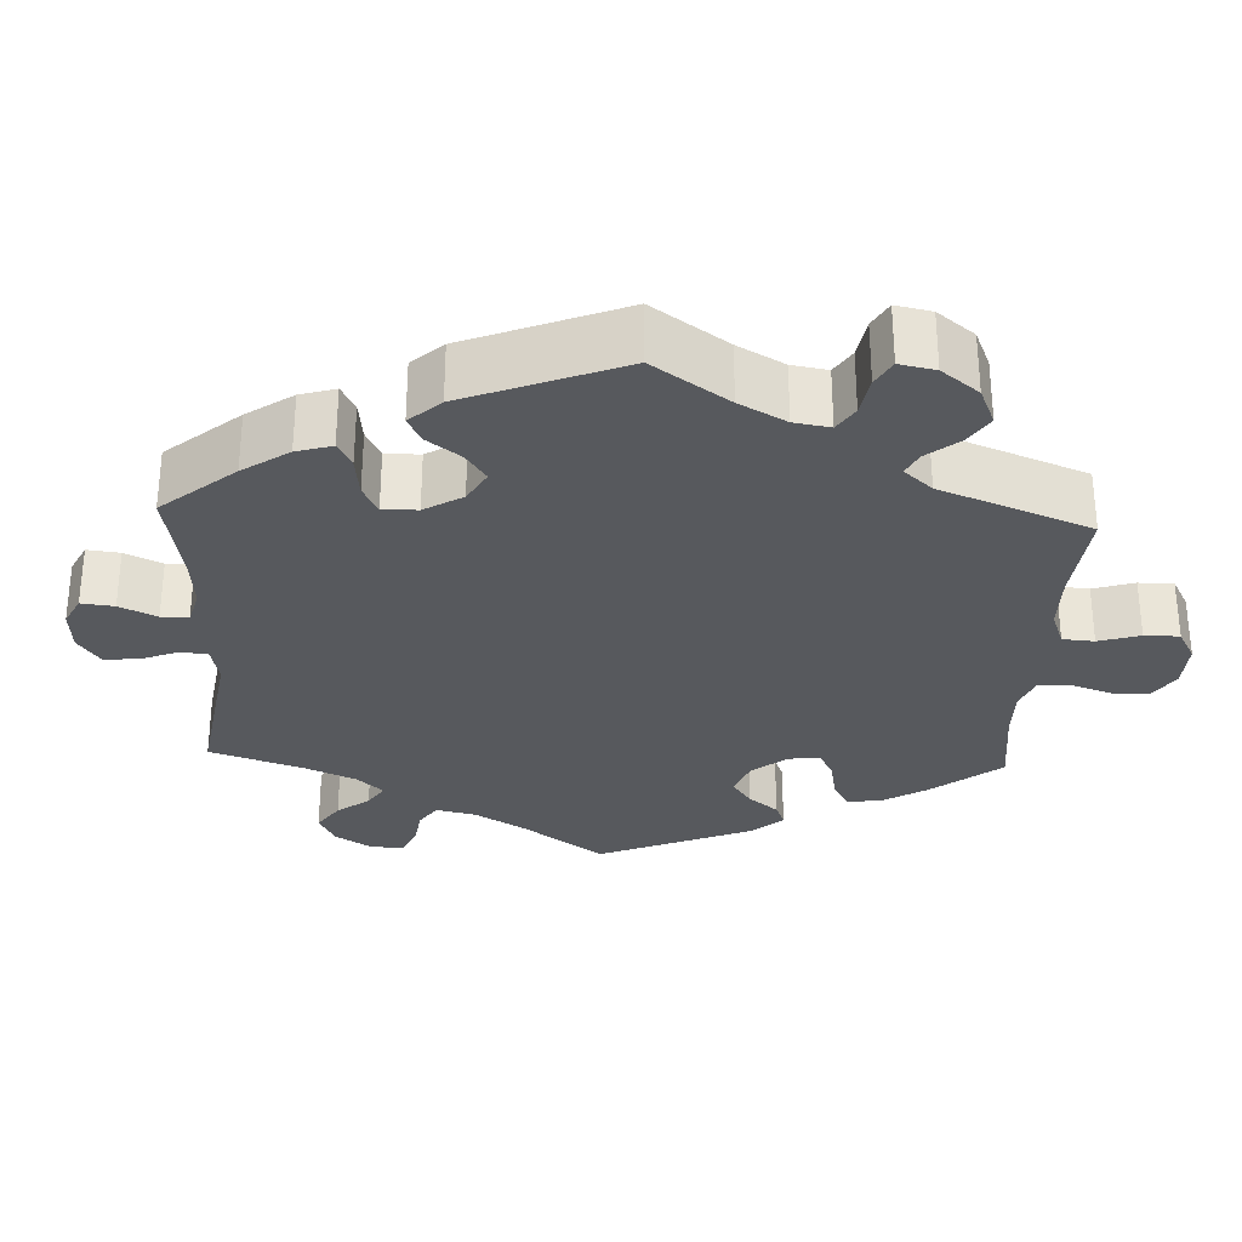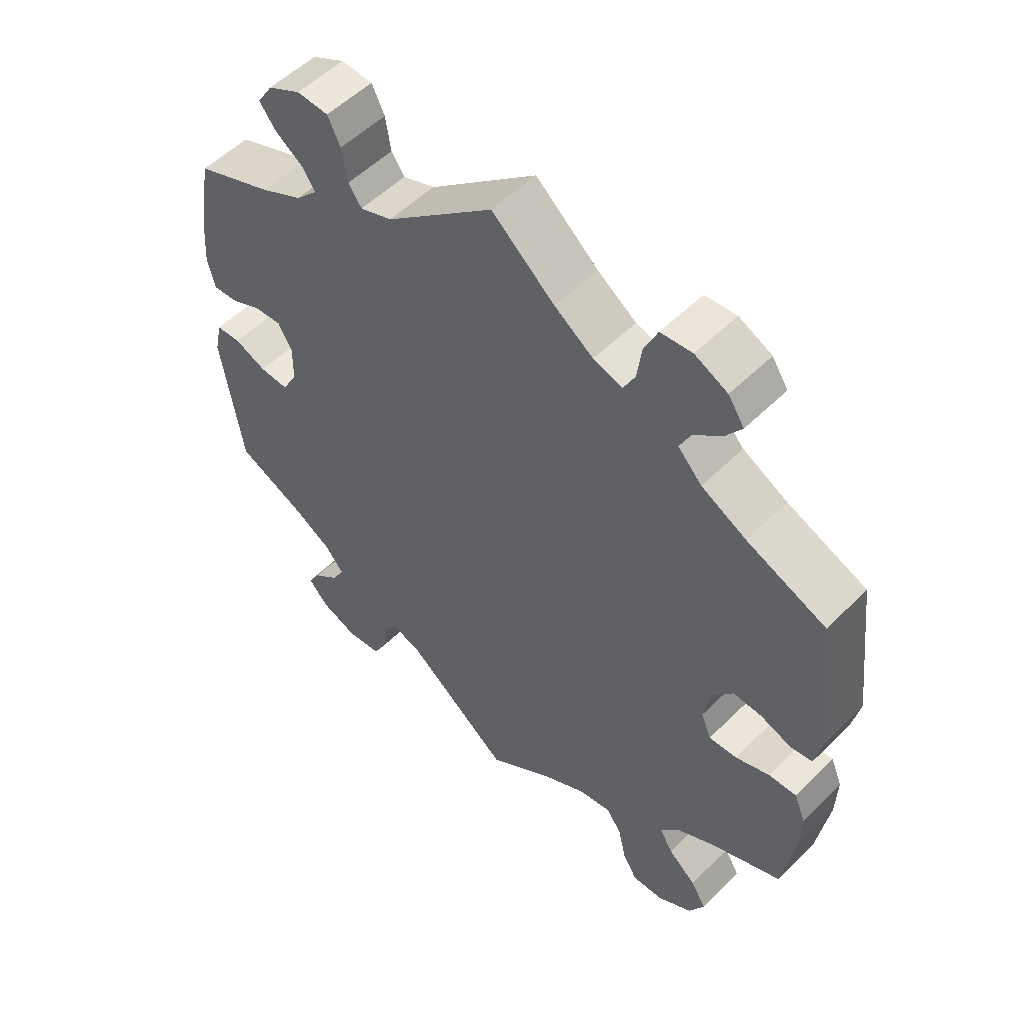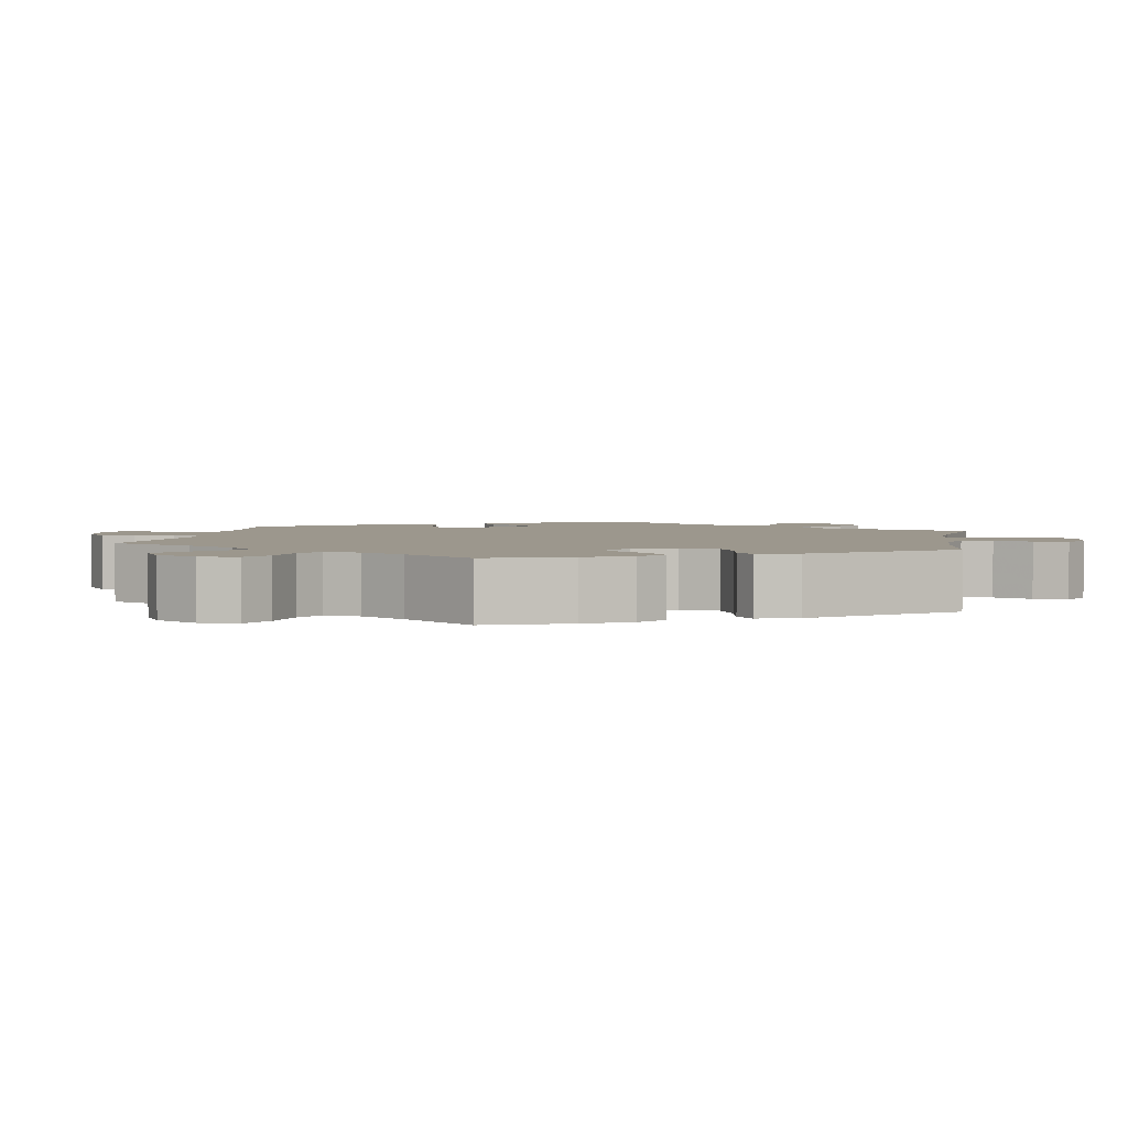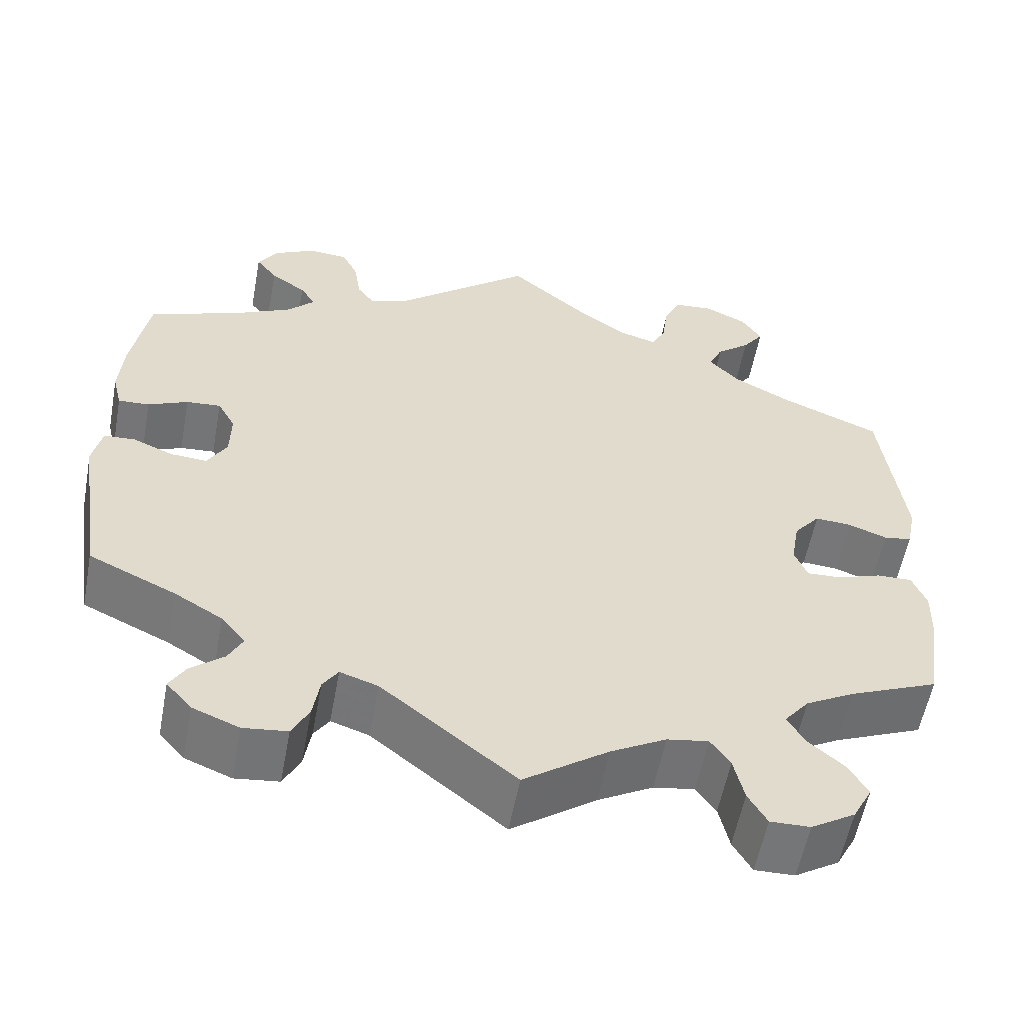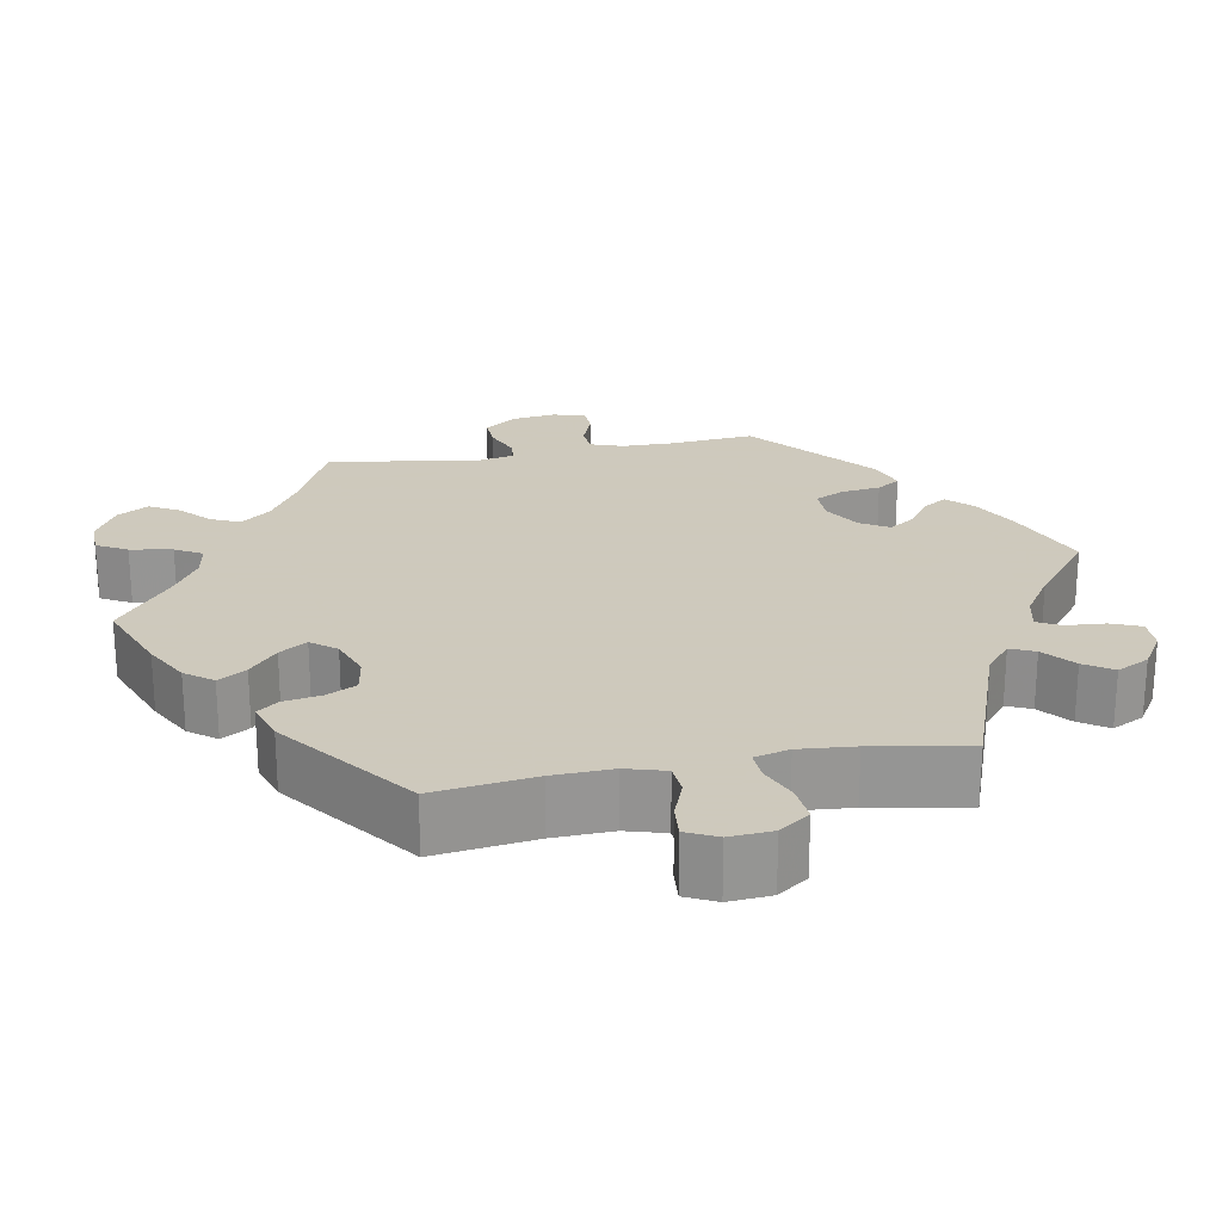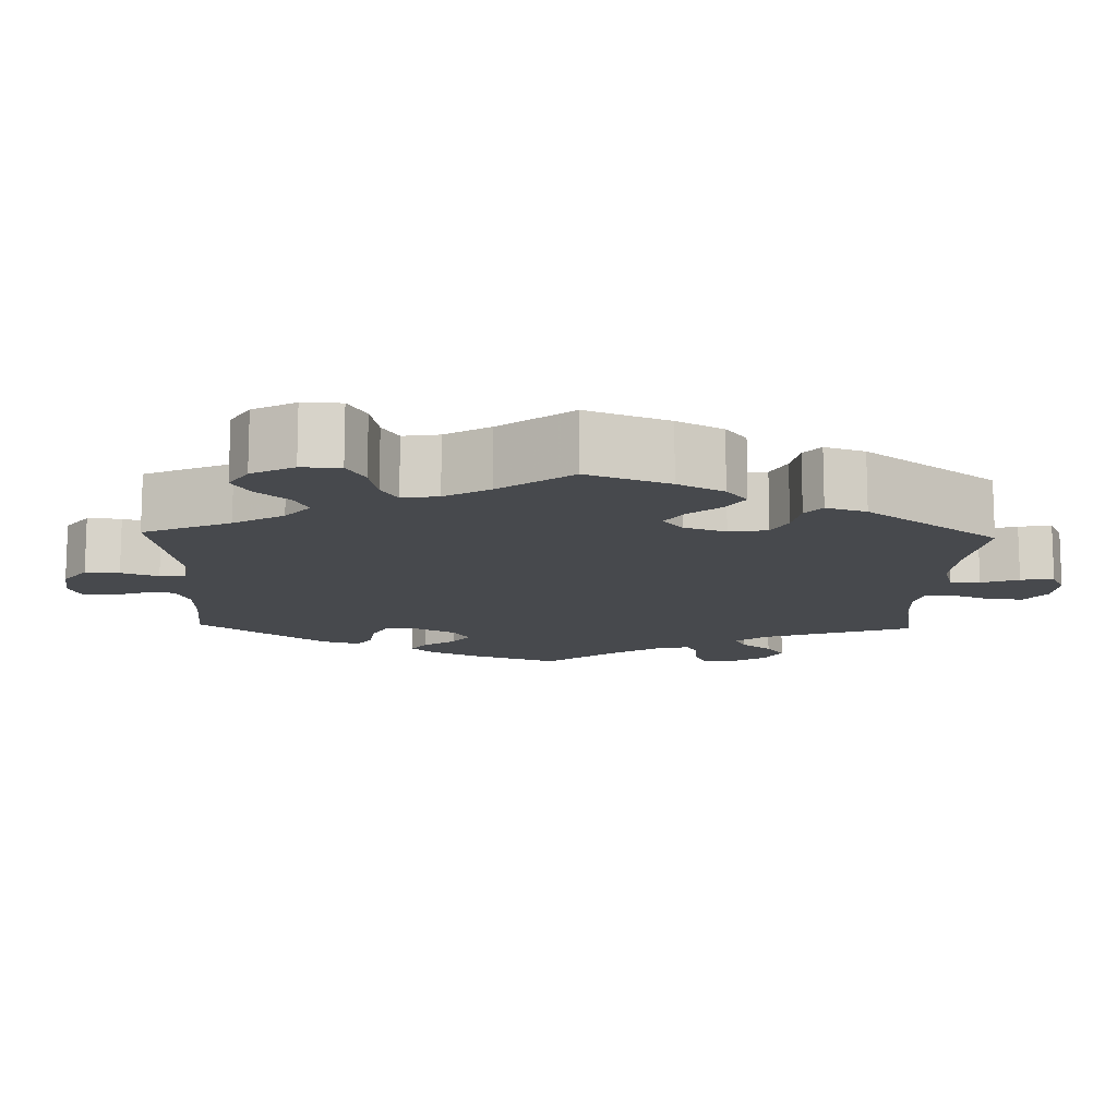
<metadata>
{"format":"obj","ext":"obj","renderer":"f3d","projection":"perspective","resolution":1024,"background":"white","views":[{"elev":-29.3,"azim":117.5,"up":"+Y"},{"elev":53.7,"azim":-136.4,"up":"+Z"},{"elev":2.9,"azim":-110.1,"up":"+Y"},{"elev":-56.9,"azim":169.4,"up":"+Z"},{"elev":22.6,"azim":-40.8,"up":"+Y"},{"elev":-12.3,"azim":-121.7,"up":"+Y"}]}
</metadata>
<code>
v -0.1 0.07 -0.507
v -0.165 0.07 -0.471
v -0.214 0.07 -0.463
v -0.237 0.07 -0.496
v -0.249 0.07 -0.549
v -0.271 0.07 -0.587
v -0.318 0.07 -0.586
v -0.37 0.07 -0.554
v -0.393 0.07 -0.511
v -0.37 0.07 -0.472
v -0.328 0.07 -0.436
v -0.308 0.07 -0.401
v -0.337 0.07 -0.365
v -0.395 0.07 -0.333
v -0.5 0.07 -0.289
v -0.517 0.07 -0.179
v -0.519 0.07 -0.113
v -0.502 0.07 -0.072
v -0.46 0.07 -0.073
v -0.409 0.07 -0.091
v -0.367 0.07 -0.093
v -0.352 0.07 -0.055
v -0.362 0.07 0.001
v -0.393 0.07 0.039
v -0.436 0.07 0.036
v -0.482 0.07 0.019
v -0.515 0.07 0.024
v -0.526 0.07 0.077
v -0.5 0.07 0.289
v -0.381 0.07 0.339
v -0.314 0.07 0.375
v -0.278 0.07 0.413
v -0.295 0.07 0.448
v -0.335 0.07 0.48
v -0.36 0.07 0.515
v -0.336 0.07 0.551
v -0.287 0.07 0.575
v -0.24 0.07 0.571
v -0.22 0.07 0.528
v -0.213 0.07 0.476
v -0.196 0.07 0.443
v -0.152 0.07 0.456
v -0.094 0.07 0.497
v 0 0.07 0.578
v 0.161 0.07 0.445
v 0.209 0.07 0.428
v 0.229 0.07 0.456
v 0.237 0.07 0.507
v 0.256 0.07 0.546
v 0.303 0.07 0.549
v 0.352 0.07 0.524
v 0.375 0.07 0.488
v 0.35 0.07 0.455
v 0.308 0.07 0.426
v 0.29 0.07 0.397
v 0.322 0.07 0.364
v 0.385 0.07 0.333
v 0.5 0.07 0.289
v 0.52 0.07 0.171
v 0.525 0.07 0.101
v 0.514 0.07 0.056
v 0.477 0.07 0.058
v 0.43 0.07 0.079
v 0.389 0.07 0.082
v 0.368 0.07 0.044
v 0.369 0.07 -0.012
v 0.392 0.07 -0.052
v 0.435 0.07 -0.049
v 0.483 0.07 -0.029
v 0.52 0.07 -0.031
v 0.531 0.07 -0.082
v 0.5 0.07 -0.289
v 0.397 0.07 -0.337
v 0.34 0.07 -0.371
v 0.311 0.07 -0.406
v 0.328 0.07 -0.439
v 0.367 0.07 -0.471
v 0.386 0.07 -0.503
v 0.356 0.07 -0.537
v 0.301 0.07 -0.559
v 0.249 0.07 -0.553
v 0.229 0.07 -0.514
v 0.221 0.07 -0.464
v 0.203 0.07 -0.437
v 0.158 0.07 -0.452
v 0 0.07 -0.578
v -0.1 0 -0.507
v -0.165 0 -0.471
v -0.214 0 -0.463
v -0.237 0 -0.496
v -0.249 0 -0.549
v -0.271 0 -0.587
v -0.318 0 -0.586
v -0.37 0 -0.554
v -0.393 0 -0.511
v -0.37 0 -0.472
v -0.328 0 -0.436
v -0.308 0 -0.401
v -0.337 0 -0.365
v -0.395 0 -0.333
v -0.5 0 -0.289
v -0.517 0 -0.179
v -0.519 0 -0.113
v -0.502 0 -0.072
v -0.46 0 -0.073
v -0.409 0 -0.091
v -0.367 0 -0.093
v -0.352 0 -0.055
v -0.362 0 0.001
v -0.393 0 0.039
v -0.436 0 0.036
v -0.482 0 0.019
v -0.515 0 0.024
v -0.526 0 0.077
v -0.5 0 0.289
v -0.381 0 0.339
v -0.314 0 0.375
v -0.278 0 0.413
v -0.295 0 0.448
v -0.335 0 0.48
v -0.36 0 0.515
v -0.336 0 0.551
v -0.287 0 0.575
v -0.24 0 0.571
v -0.22 0 0.528
v -0.213 0 0.476
v -0.196 0 0.443
v -0.152 0 0.456
v -0.094 0 0.497
v 0 0 0.578
v 0.161 0 0.445
v 0.209 0 0.428
v 0.229 0 0.456
v 0.237 0 0.507
v 0.256 0 0.546
v 0.303 0 0.549
v 0.352 0 0.524
v 0.375 0 0.488
v 0.35 0 0.455
v 0.308 0 0.426
v 0.29 0 0.397
v 0.322 0 0.364
v 0.385 0 0.333
v 0.5 0 0.289
v 0.52 0 0.171
v 0.525 0 0.101
v 0.514 0 0.056
v 0.477 0 0.058
v 0.43 0 0.079
v 0.389 0 0.082
v 0.368 0 0.044
v 0.369 0 -0.012
v 0.392 0 -0.052
v 0.435 0 -0.049
v 0.483 0 -0.029
v 0.52 0 -0.031
v 0.531 0 -0.082
v 0.5 0 -0.289
v 0.397 0 -0.337
v 0.34 0 -0.371
v 0.311 0 -0.406
v 0.328 0 -0.439
v 0.367 0 -0.471
v 0.386 0 -0.503
v 0.356 0 -0.537
v 0.301 0 -0.559
v 0.249 0 -0.553
v 0.229 0 -0.514
v 0.221 0 -0.464
v 0.203 0 -0.437
v 0.158 0 -0.452
v 0 0 -0.578
f 85 86 1
f 84 85 1 2
f 80 81 82 83
f 80 83 84
f 79 80 84
f 76 77 78 79
f 75 76 79 84
f 74 75 84 2
f 70 71 72 73
f 68 69 70 73
f 67 68 73 74
f 66 67 74 2
f 60 61 62 63
f 60 63 64
f 57 58 59 60
f 56 57 60 64
f 55 56 64 65
f 51 52 53 54
f 51 54 55
f 50 51 55
f 47 48 49 50
f 46 47 50 55
f 45 46 55 65
f 43 44 45 65
f 37 38 39 40
f 37 40 41
f 36 37 41
f 33 34 35 36
f 32 33 36 41
f 31 32 41 42
f 27 28 29 30
f 25 26 27 30
f 24 25 30 31
f 23 24 31 42
f 17 18 19 20
f 17 20 21
f 14 15 16 17
f 13 14 17 21
f 12 13 21 22
f 8 9 10 11
f 8 11 12
f 7 8 12
f 4 5 6 7
f 3 4 7 12
f 2 3 12 22
f 42 43 65 66
f 23 42 66
f 2 22 23 66
f 87 172 171
f 88 87 171 170
f 169 168 167 166
f 170 169 166
f 170 166 165
f 165 164 163 162
f 170 165 162 161
f 88 170 161 160
f 159 158 157 156
f 159 156 155 154
f 160 159 154 153
f 88 160 153 152
f 149 148 147 146
f 150 149 146
f 146 145 144 143
f 150 146 143 142
f 151 150 142 141
f 140 139 138 137
f 141 140 137
f 141 137 136
f 136 135 134 133
f 141 136 133 132
f 151 141 132 131
f 151 131 130 129
f 126 125 124 123
f 127 126 123
f 127 123 122
f 122 121 120 119
f 127 122 119 118
f 128 127 118 117
f 116 115 114 113
f 116 113 112 111
f 117 116 111 110
f 128 117 110 109
f 106 105 104 103
f 107 106 103
f 103 102 101 100
f 107 103 100 99
f 108 107 99 98
f 97 96 95 94
f 98 97 94
f 98 94 93
f 93 92 91 90
f 98 93 90 89
f 108 98 89 88
f 152 151 129 128
f 152 128 109
f 152 109 108 88
f 1 87 88 2
f 2 88 89 3
f 3 89 90 4
f 4 90 91 5
f 5 91 92 6
f 6 92 93 7
f 7 93 94 8
f 8 94 95 9
f 9 95 96 10
f 10 96 97 11
f 11 97 98 12
f 12 98 99 13
f 13 99 100 14
f 14 100 101 15
f 15 101 102 16
f 16 102 103 17
f 17 103 104 18
f 18 104 105 19
f 19 105 106 20
f 20 106 107 21
f 21 107 108 22
f 22 108 109 23
f 23 109 110 24
f 24 110 111 25
f 25 111 112 26
f 26 112 113 27
f 27 113 114 28
f 28 114 115 29
f 29 115 116 30
f 30 116 117 31
f 31 117 118 32
f 32 118 119 33
f 33 119 120 34
f 34 120 121 35
f 35 121 122 36
f 36 122 123 37
f 37 123 124 38
f 38 124 125 39
f 39 125 126 40
f 40 126 127 41
f 41 127 128 42
f 42 128 129 43
f 43 129 130 44
f 44 130 131 45
f 45 131 132 46
f 46 132 133 47
f 47 133 134 48
f 48 134 135 49
f 49 135 136 50
f 50 136 137 51
f 51 137 138 52
f 52 138 139 53
f 53 139 140 54
f 54 140 141 55
f 55 141 142 56
f 56 142 143 57
f 57 143 144 58
f 58 144 145 59
f 59 145 146 60
f 60 146 147 61
f 61 147 148 62
f 62 148 149 63
f 63 149 150 64
f 64 150 151 65
f 65 151 152 66
f 66 152 153 67
f 67 153 154 68
f 68 154 155 69
f 69 155 156 70
f 70 156 157 71
f 71 157 158 72
f 72 158 159 73
f 73 159 160 74
f 74 160 161 75
f 75 161 162 76
f 76 162 163 77
f 77 163 164 78
f 78 164 165 79
f 79 165 166 80
f 80 166 167 81
f 81 167 168 82
f 82 168 169 83
f 83 169 170 84
f 84 170 171 85
f 85 171 172 86
f 86 172 87 1

</code>
